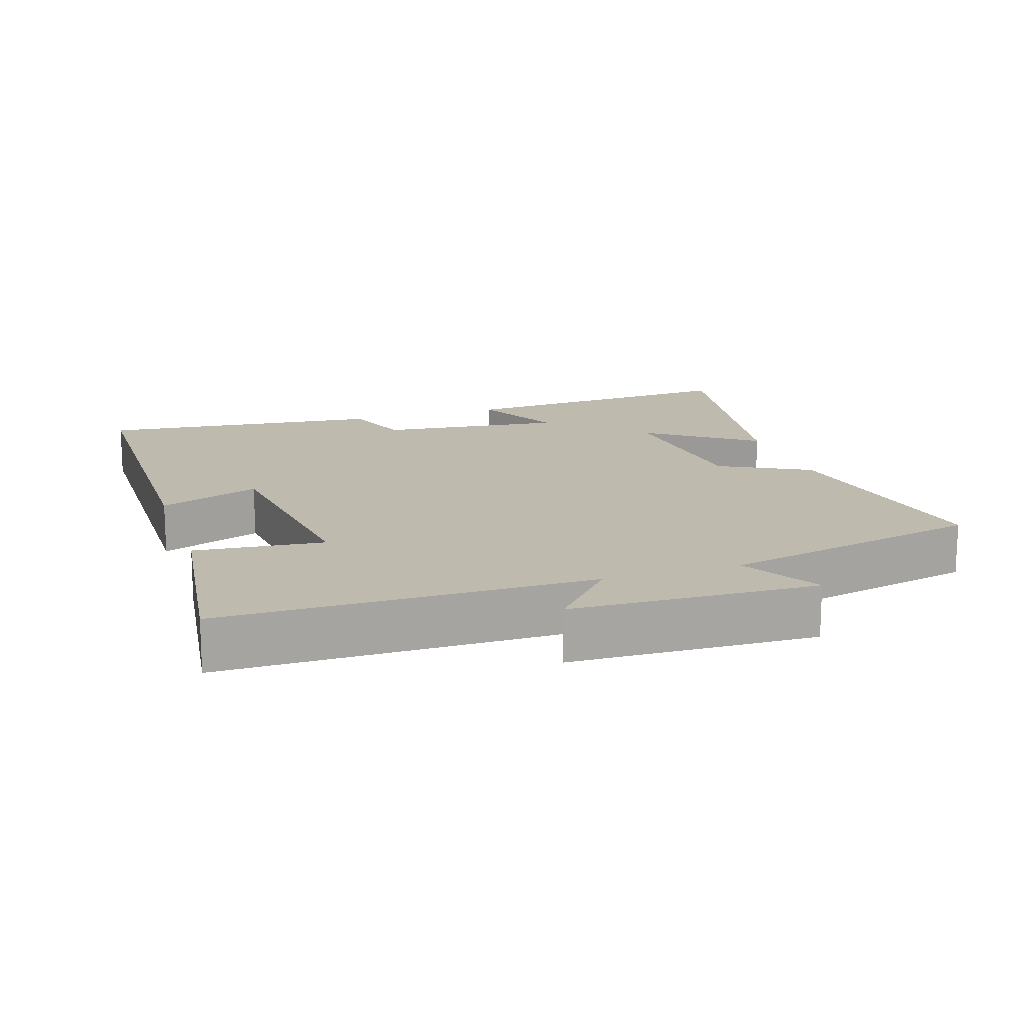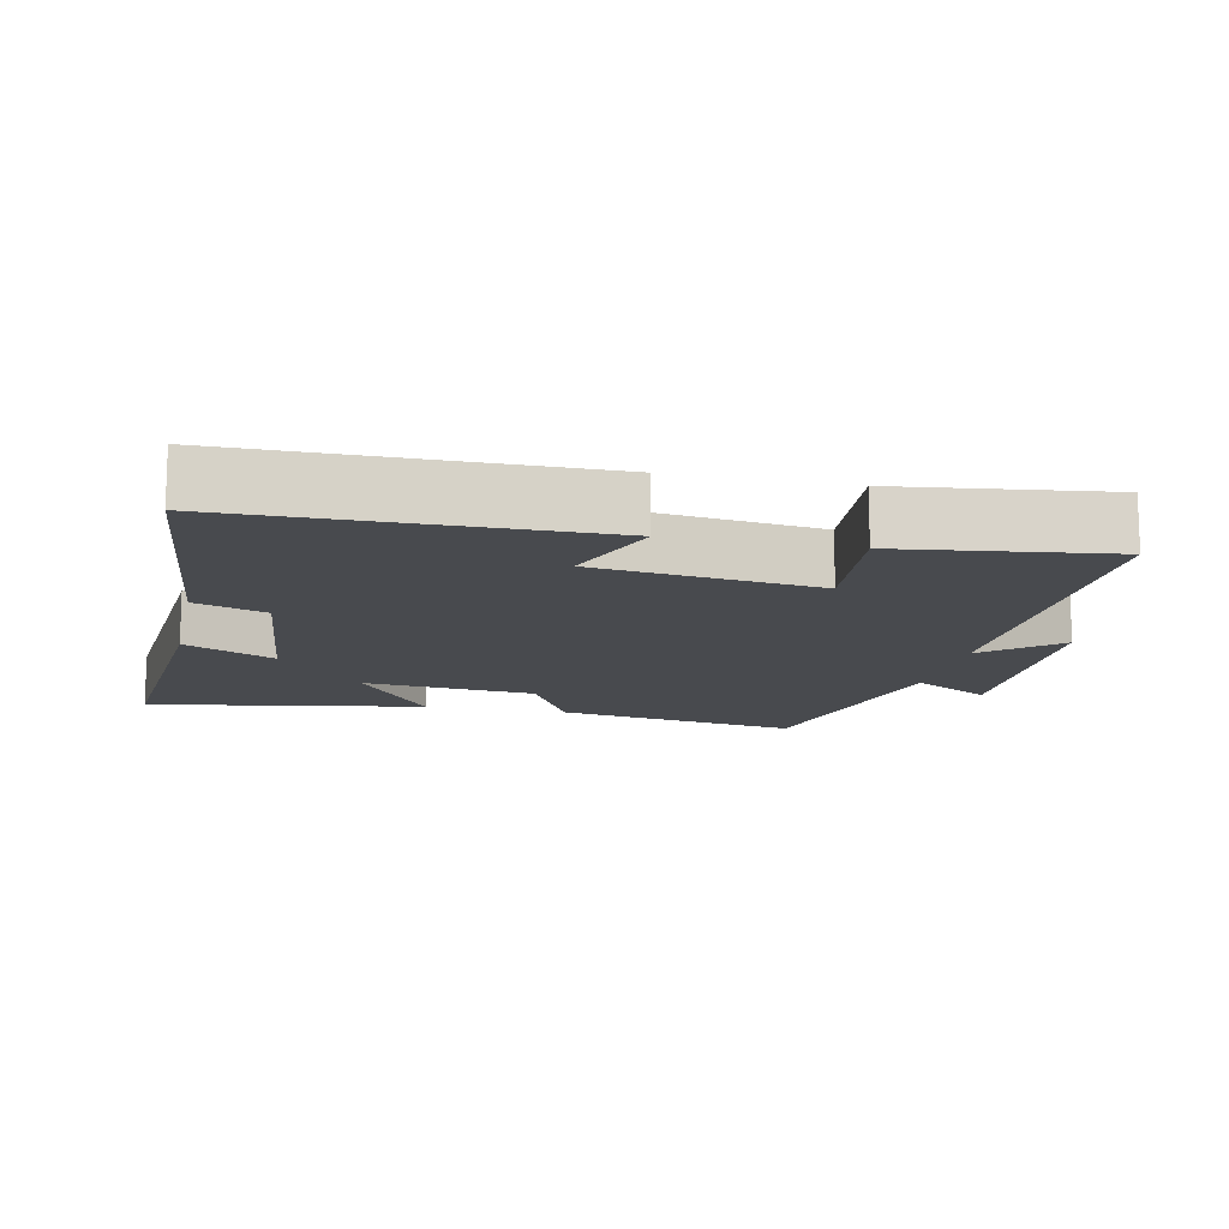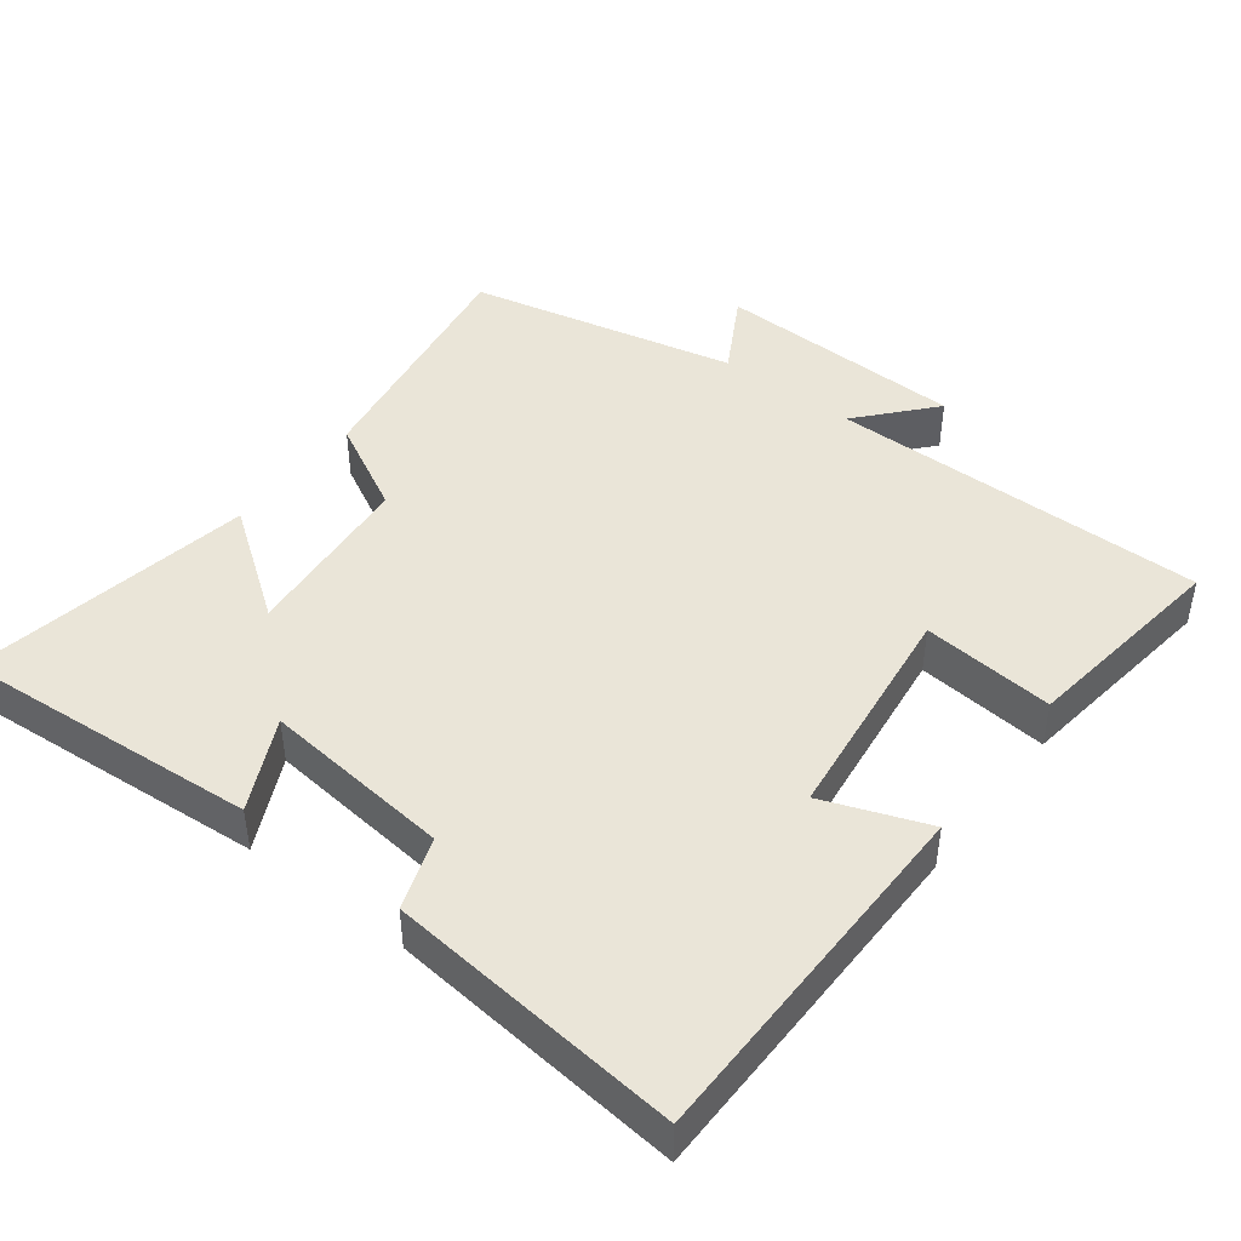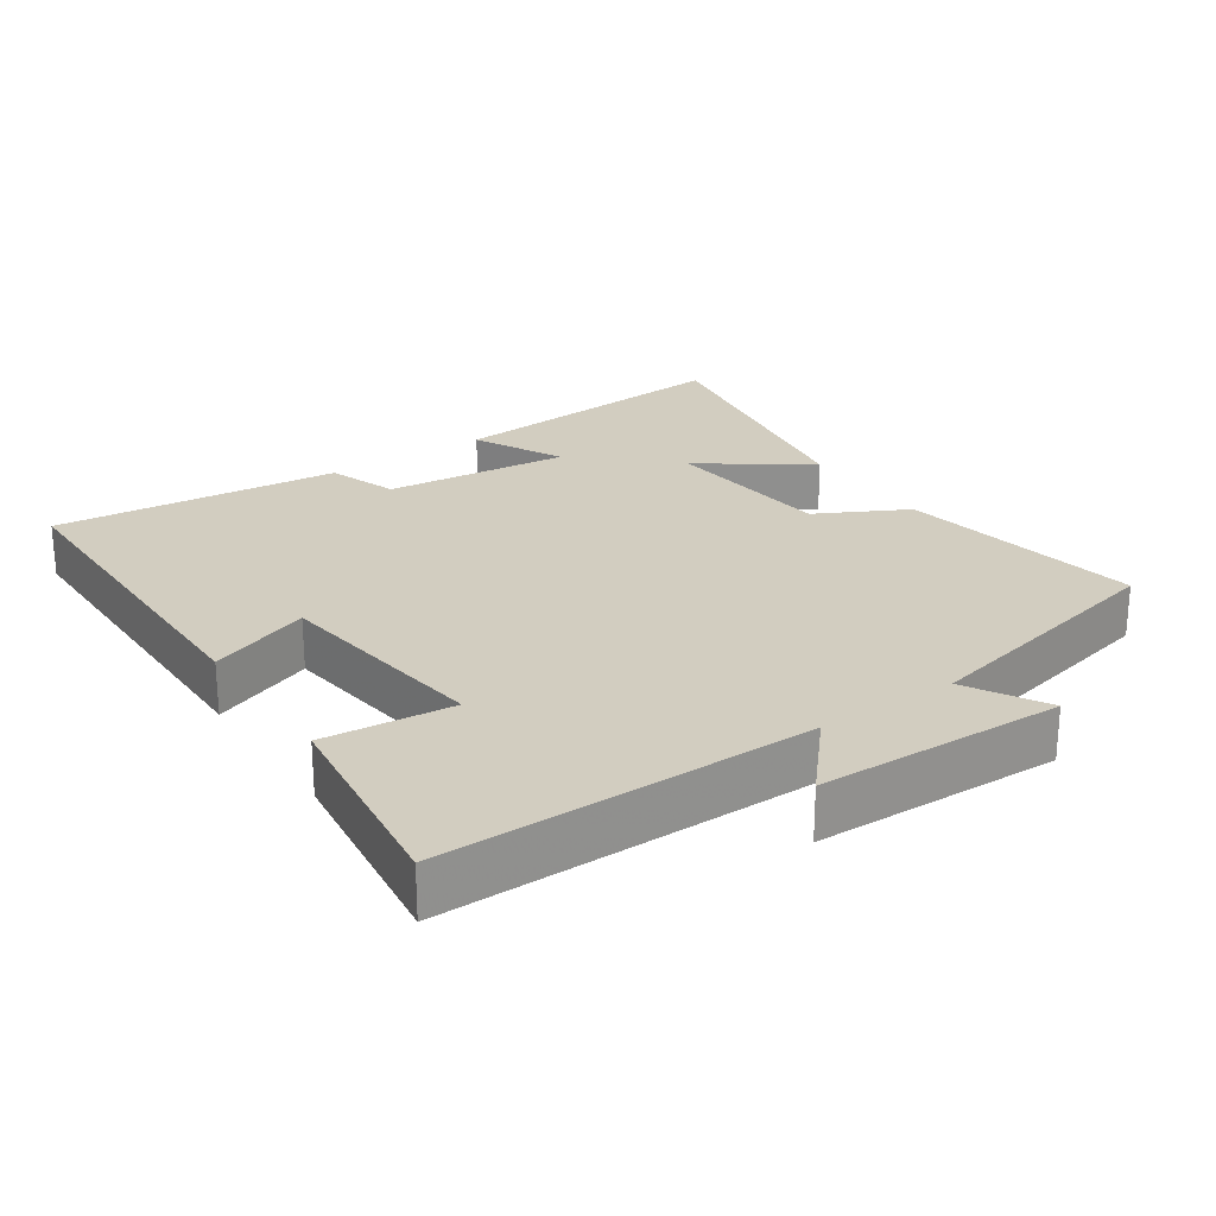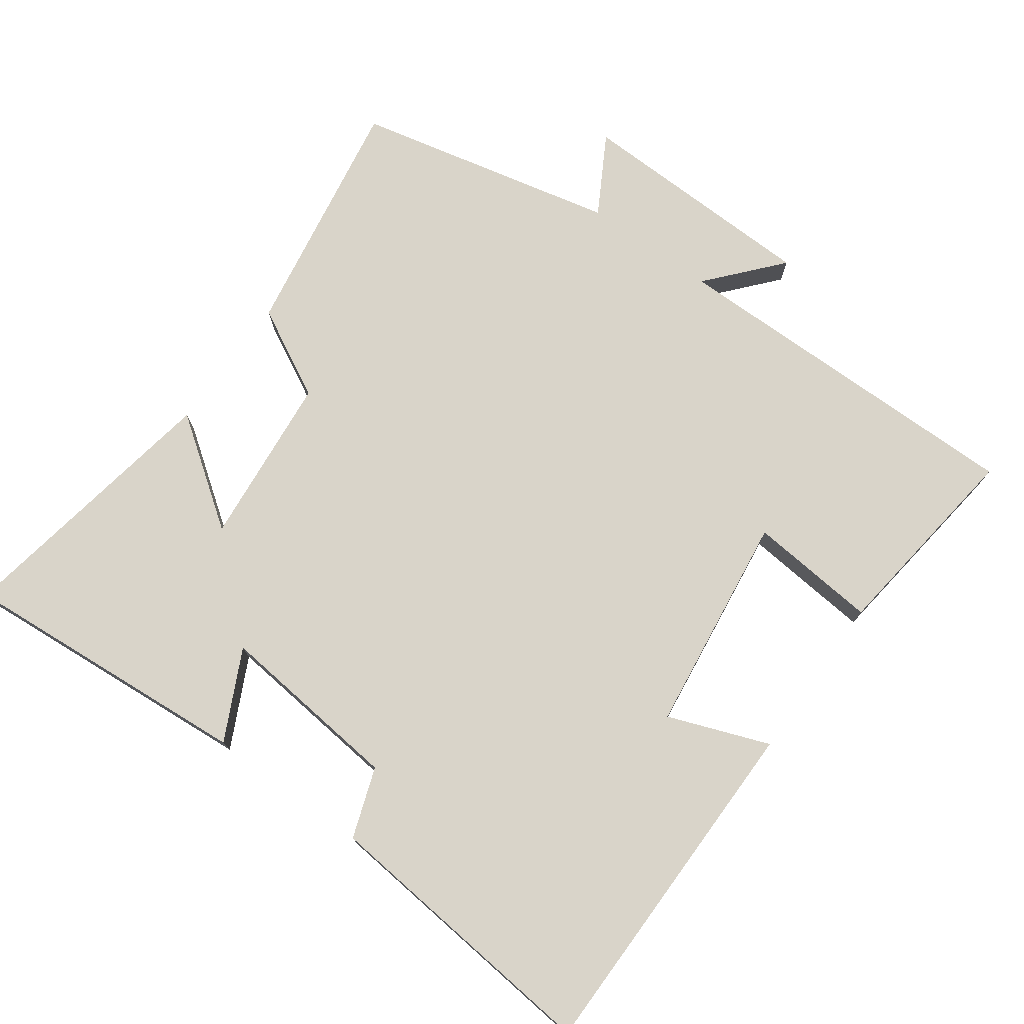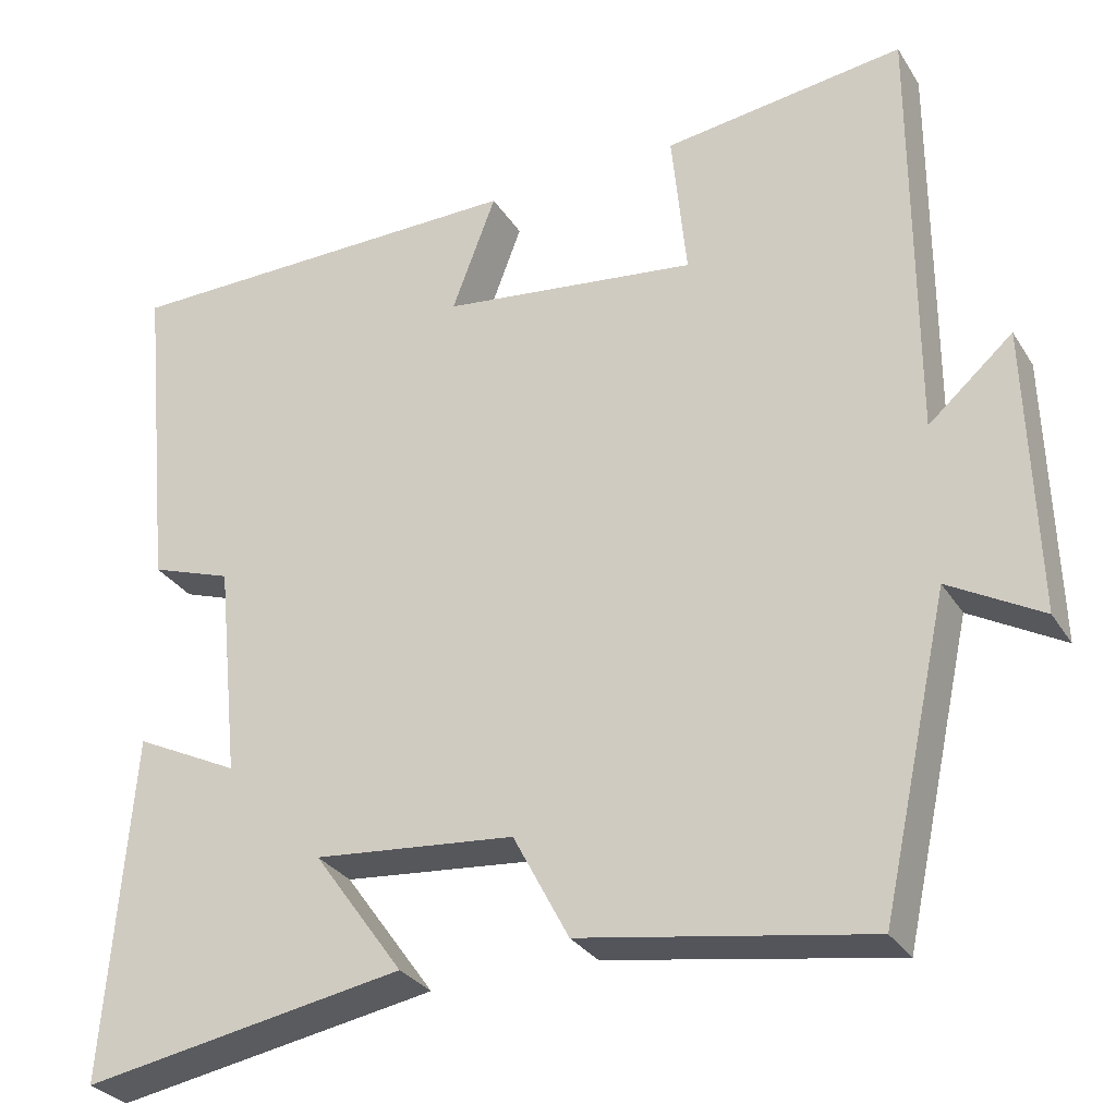
<metadata>
{"format":"obj","ext":"obj","renderer":"f3d","projection":"perspective","resolution":1024,"background":"white","views":[{"elev":15.6,"azim":72.0,"up":"+Y"},{"elev":-13.0,"azim":-12.2,"up":"+Y"},{"elev":44.5,"azim":-52.5,"up":"+Y"},{"elev":24.6,"azim":55.7,"up":"+Y"},{"elev":74.9,"azim":-54.2,"up":"+Y"},{"elev":-30.0,"azim":26.6,"up":"+Z"}]}
</metadata>
<code>
v 0.417 0.07 -0.559
v 0.067 0.07 -0.5
v -0.001 0.07 -0.371
v -0.247 0.07 -0.347
v -0.137 0.07 -0.5
v -0.532 0.07 -0.568
v -0.5 0.07 -0.147
v -0.372 0.07 -0.21
v -0.4 0.07 0.054
v -0.5 0.07 0.089
v -0.541 0.07 0.497
v -0.036 0.07 0.5
v -0.09 0.07 0.356
v 0.224 0.07 0.316
v 0.206 0.07 0.5
v 0.501 0.07 0.538
v 0.5 0.07 0.012
v 0.603 0.07 0.102
v 0.613 0.07 -0.248
v 0.5 0.07 -0.184
v 0.417 0 -0.559
v 0.067 0 -0.5
v -0.001 0 -0.371
v -0.247 0 -0.347
v -0.137 0 -0.5
v -0.532 0 -0.568
v -0.5 0 -0.147
v -0.372 0 -0.21
v -0.4 0 0.054
v -0.5 0 0.089
v -0.541 0 0.497
v -0.036 0 0.5
v -0.09 0 0.356
v 0.224 0 0.316
v 0.206 0 0.5
v 0.501 0 0.538
v 0.5 0 0.012
v 0.603 0 0.102
v 0.613 0 -0.248
v 0.5 0 -0.184
f 17 18 19 20
f 1 2 3
f 20 1 3
f 17 20 3
f 14 15 16 17
f 17 3 4
f 14 17 4
f 13 14 4
f 11 12 13
f 10 11 13
f 9 10 13
f 8 9 13 4
f 6 7 8
f 5 6 8
f 4 5 8
f 40 39 38 37
f 23 22 21
f 23 21 40
f 23 40 37
f 37 36 35 34
f 24 23 37
f 24 37 34
f 24 34 33
f 33 32 31
f 33 31 30
f 33 30 29
f 24 33 29 28
f 28 27 26
f 28 26 25
f 28 25 24
f 1 21 22 2
f 2 22 23 3
f 3 23 24 4
f 4 24 25 5
f 5 25 26 6
f 6 26 27 7
f 7 27 28 8
f 8 28 29 9
f 9 29 30 10
f 10 30 31 11
f 11 31 32 12
f 12 32 33 13
f 13 33 34 14
f 14 34 35 15
f 15 35 36 16
f 16 36 37 17
f 17 37 38 18
f 18 38 39 19
f 19 39 40 20
f 20 40 21 1

</code>
